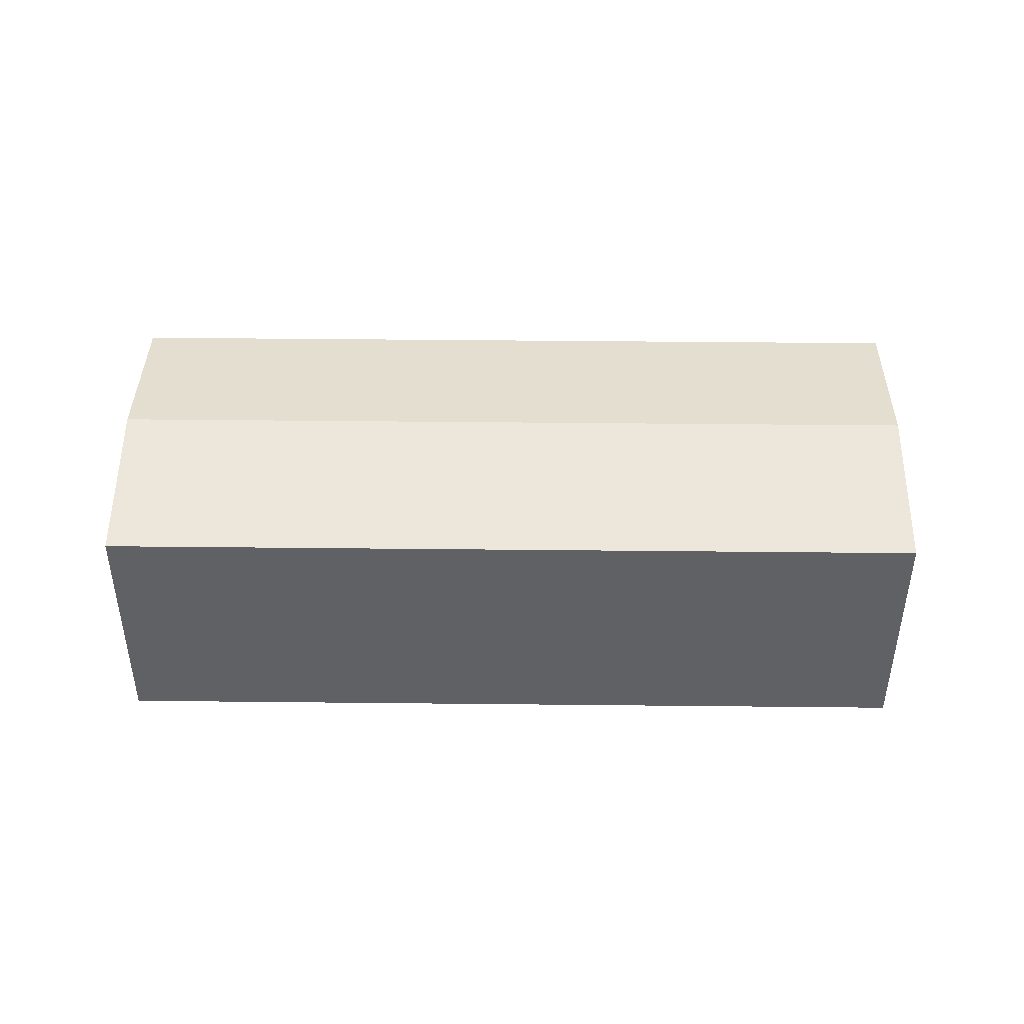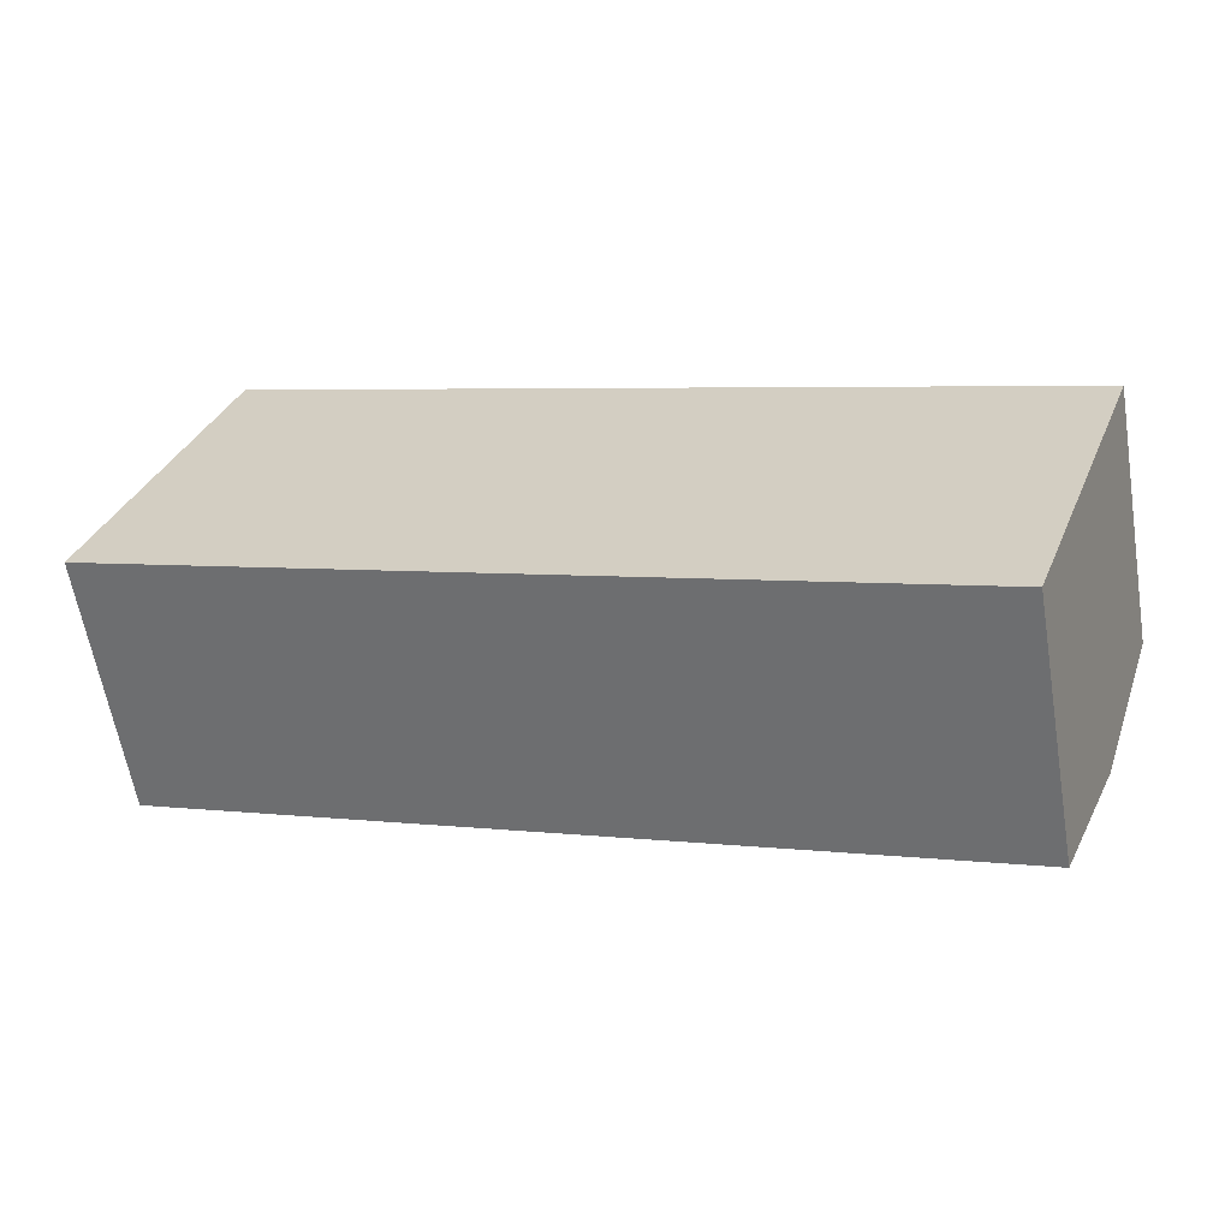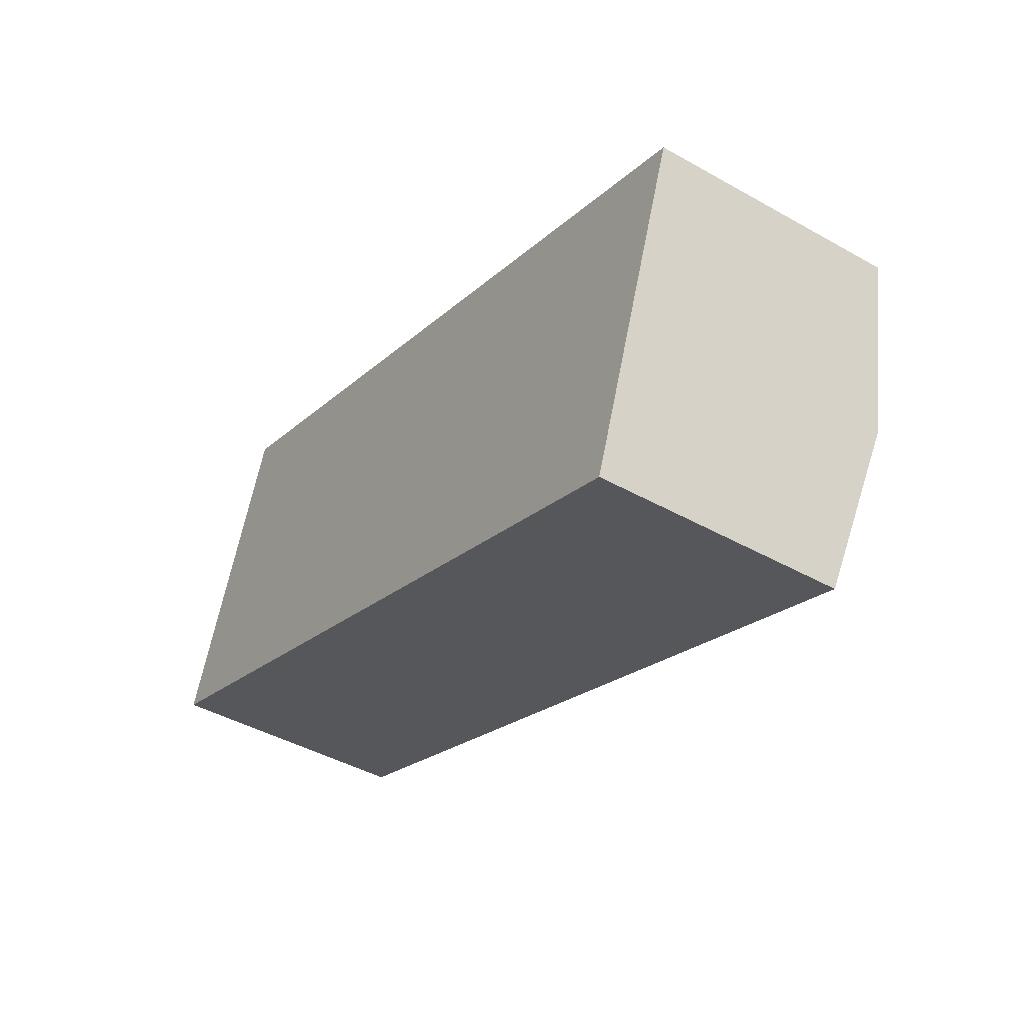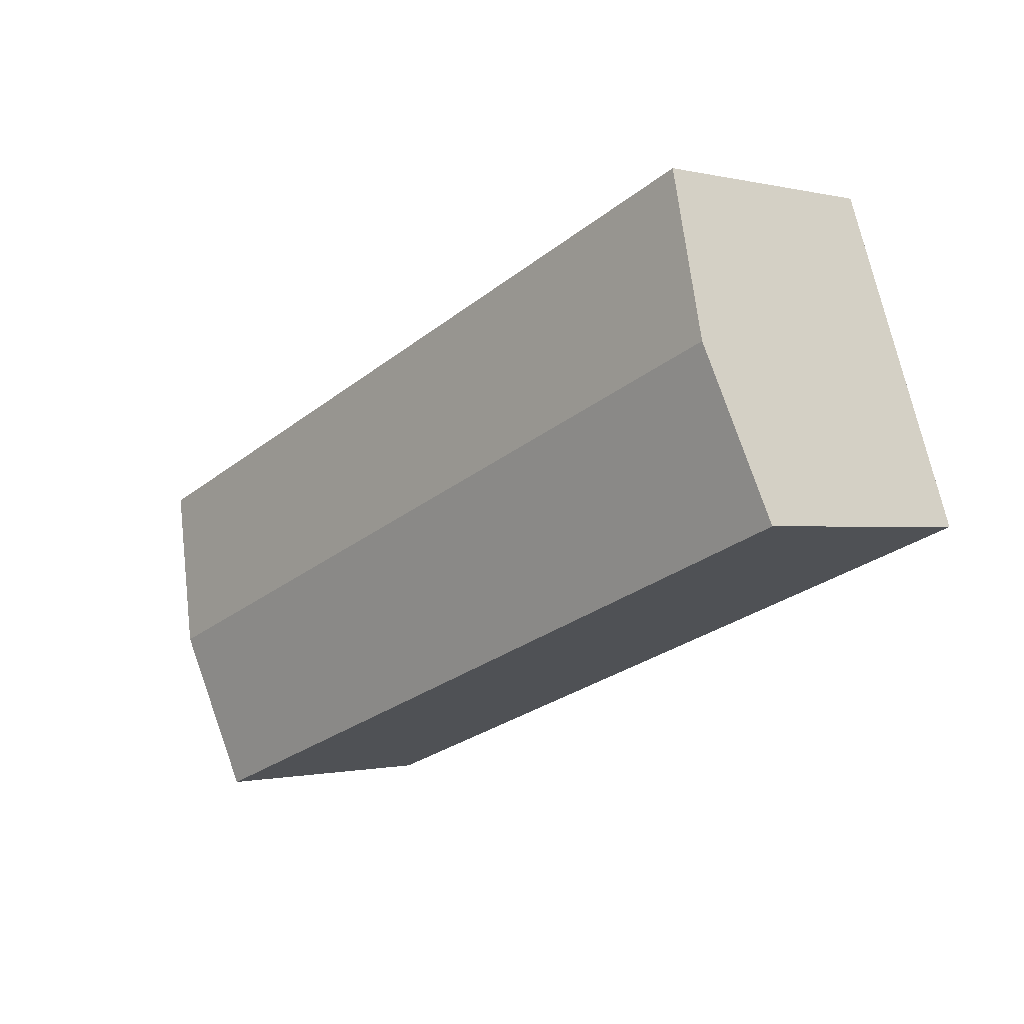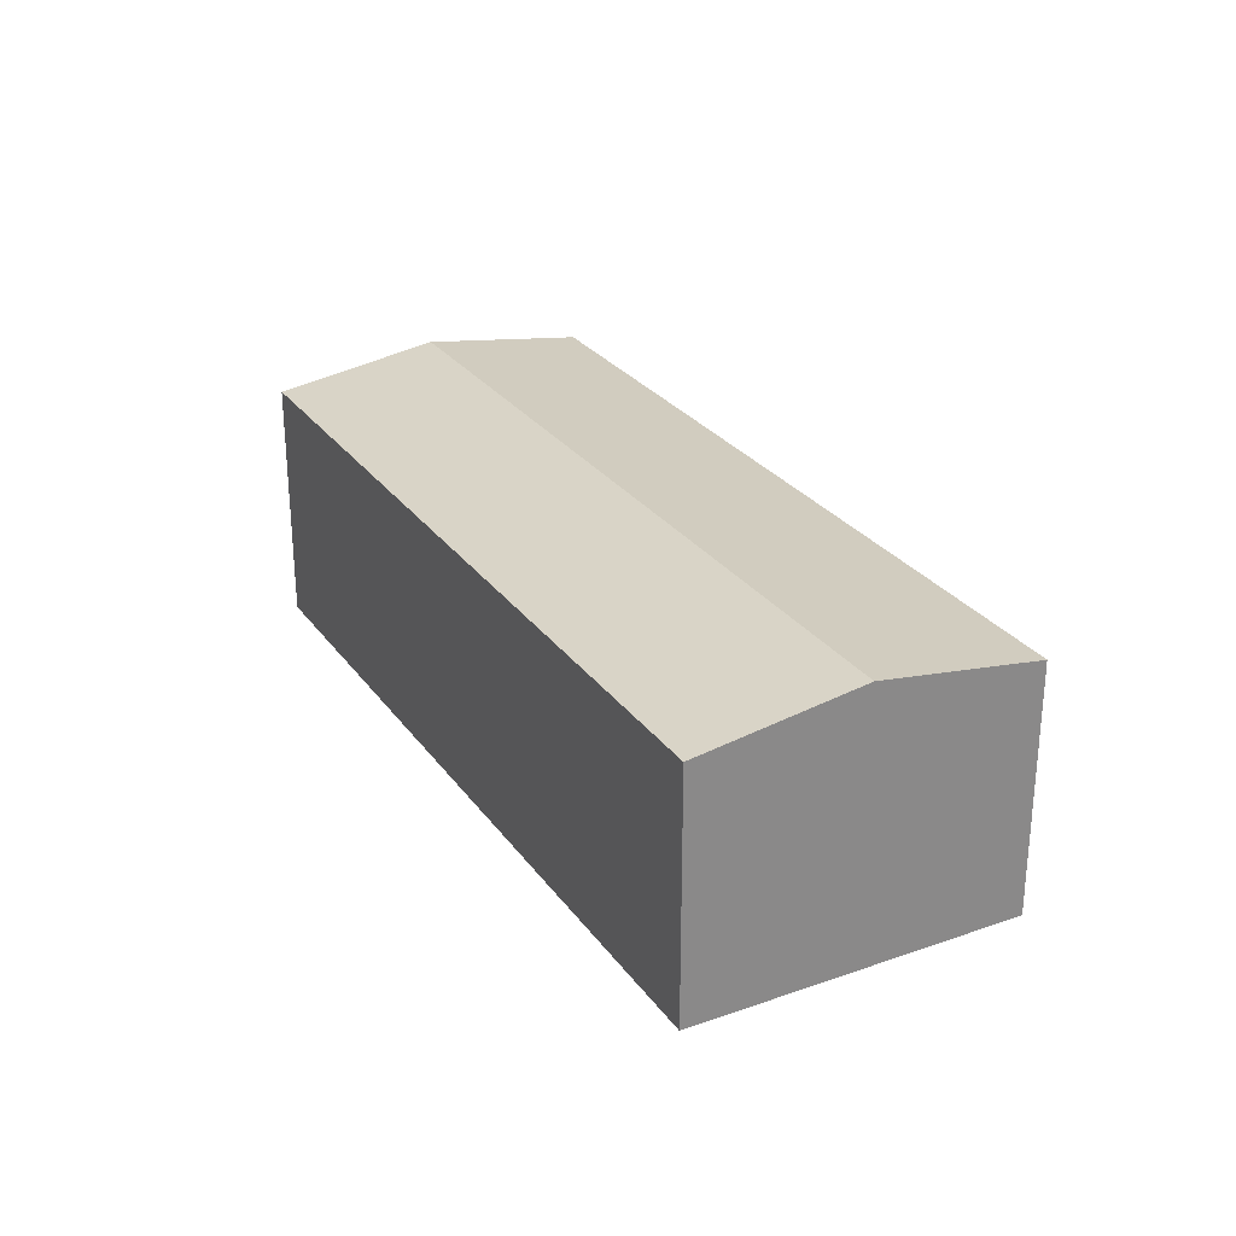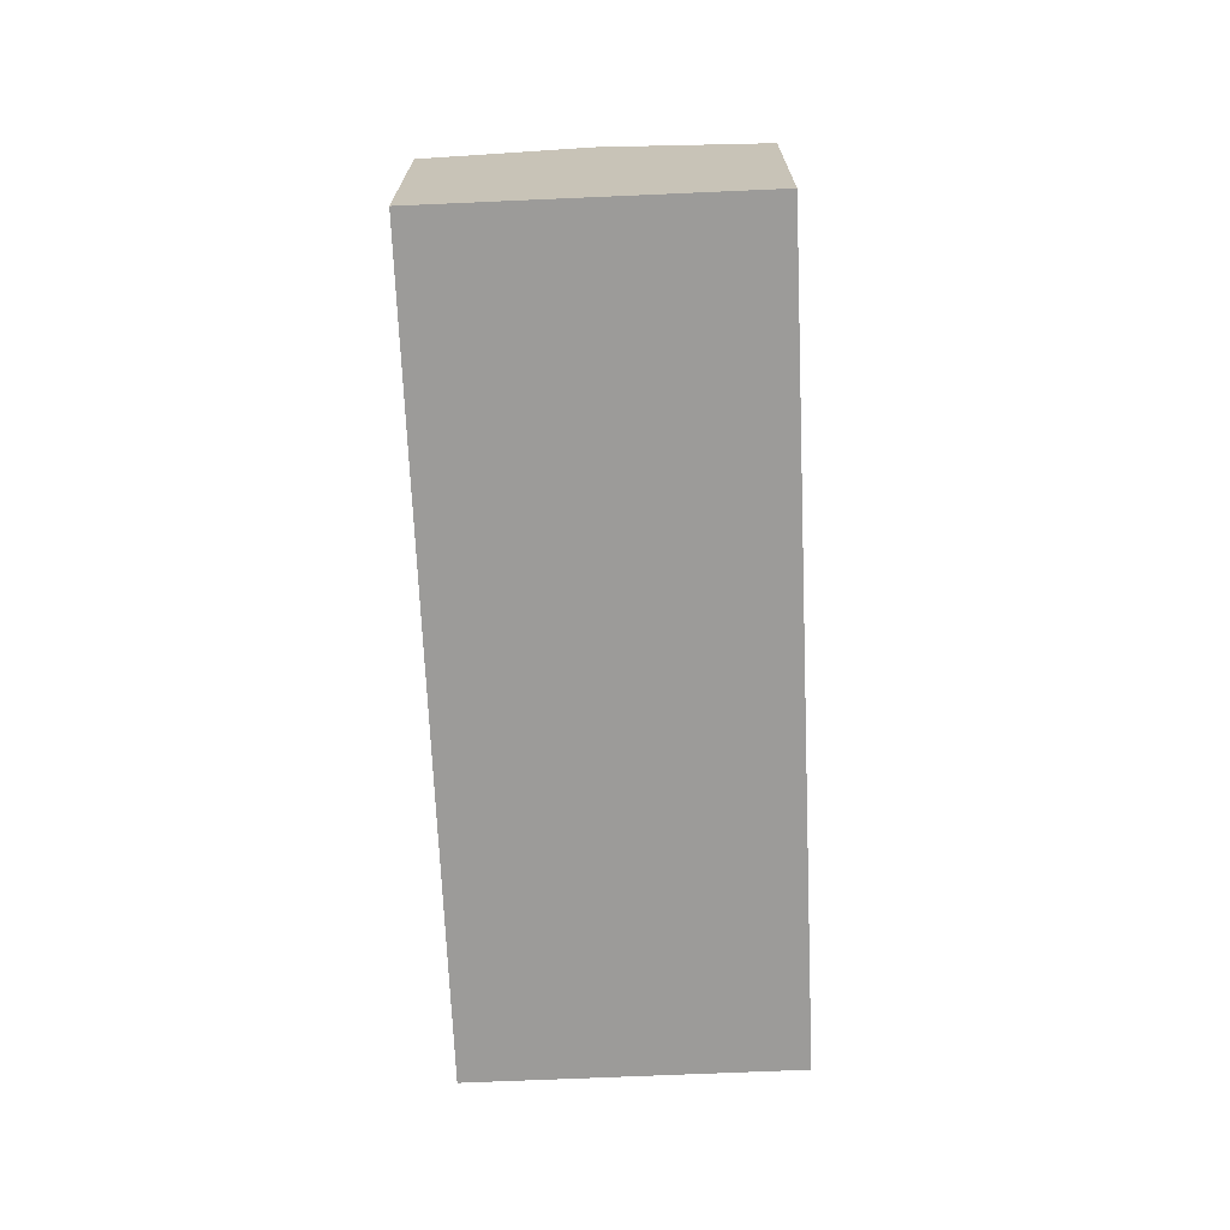
<metadata>
{"format":"obj","ext":"obj","renderer":"f3d","projection":"perspective","resolution":1024,"background":"white","views":[{"elev":44.7,"azim":-159.4,"up":"+Y"},{"elev":-61.0,"azim":9.5,"up":"+Z"},{"elev":-43.8,"azim":56.5,"up":"+Z"},{"elev":-0.6,"azim":-132.2,"up":"+Z"},{"elev":27.5,"azim":-98.3,"up":"+Y"},{"elev":-69.9,"azim":-67.6,"up":"+Y"}]}
</metadata>
<code>
v  8.879 2.454 0.321
v  0.566 2.695 1.564
v  1.132 2.454 3.127
v  8.313 2.695 -1.242
v  7.746 2.454 -2.805
v  0 2.454 1.503e-16
v  7.746 1.718e-16 -2.805
v  8.313 7.605e-17 -1.242
v  8.879 -1.966e-17 0.321
v  0 0 0
v  1.132 -1.915e-16 3.127
v  0.566 -9.577e-17 1.564
g defaultobject
f 1 2 3
f 2 1 4
f 5 2 4
f 2 5 6
f 4 7 5
f 7 4 1
f 7 1 8
f 8 1 9
f 7 6 5
f 6 7 10
f 10 2 6
f 2 10 3
f 3 10 11
f 11 10 12
f 11 1 3
f 1 11 9
f 8 10 7
f 10 8 9
f 10 9 11
f 10 11 12

</code>
